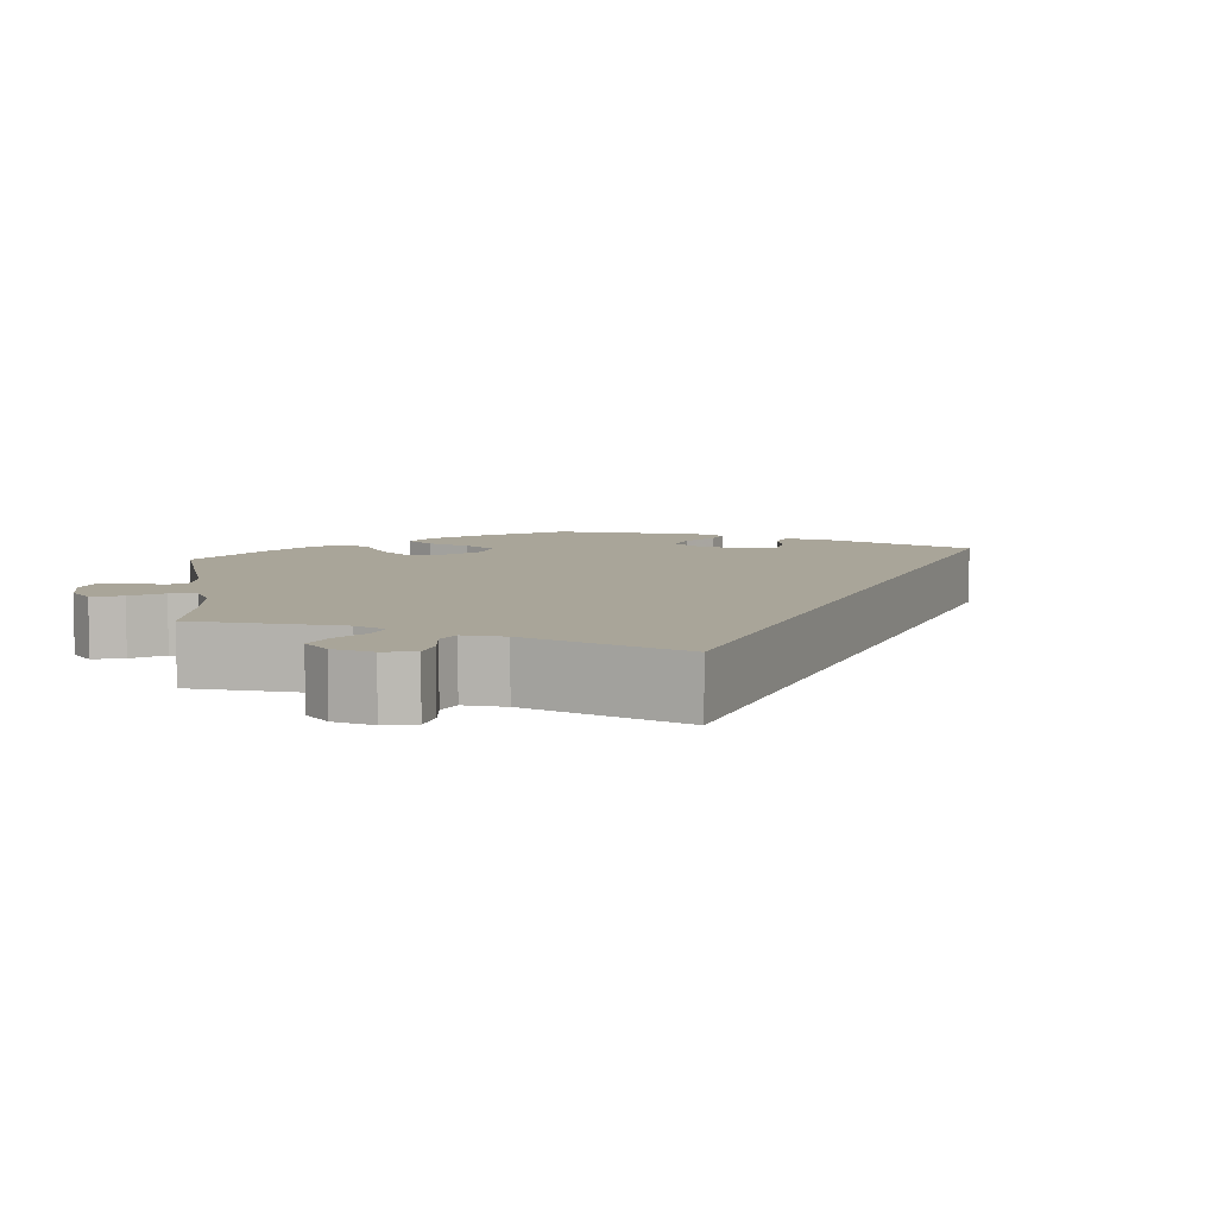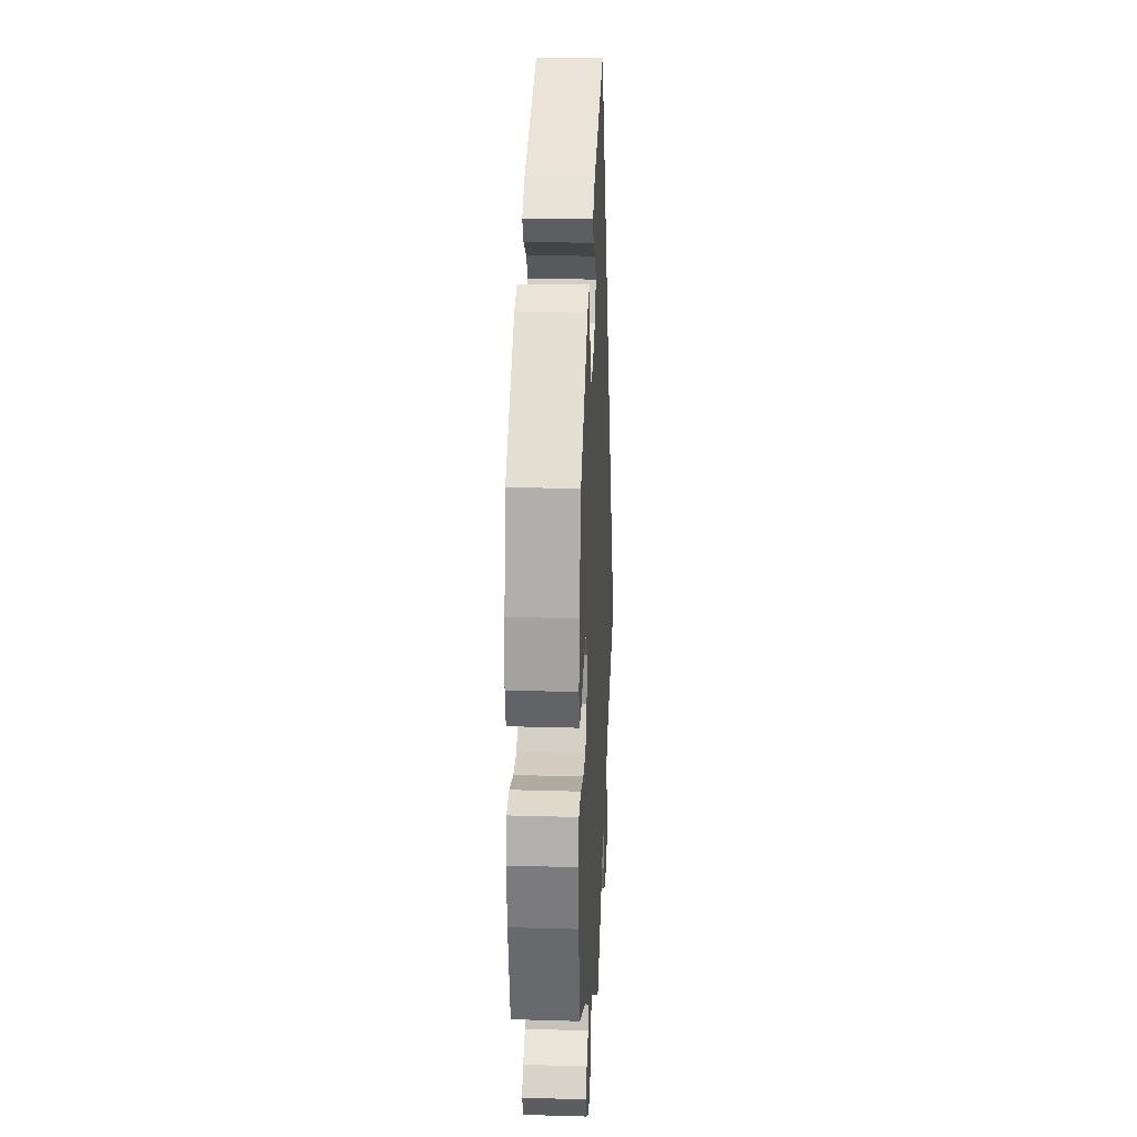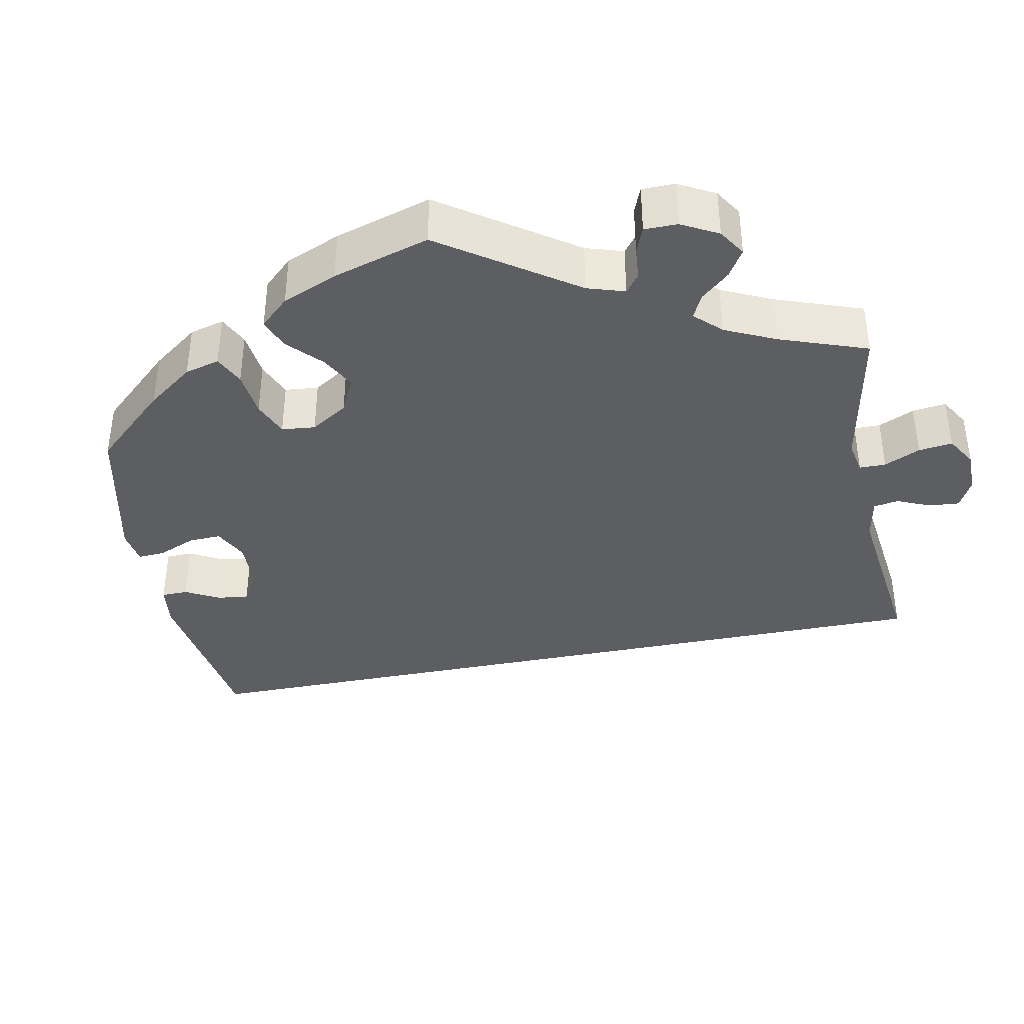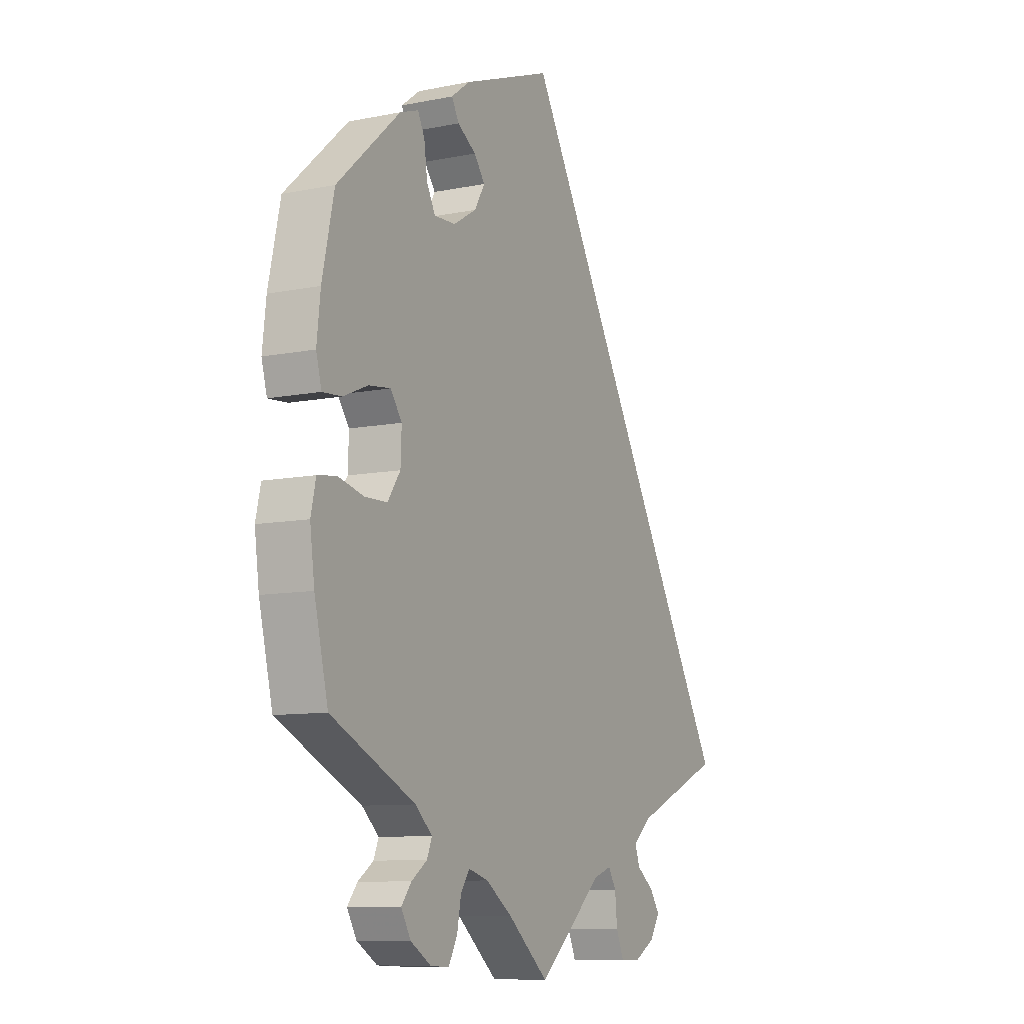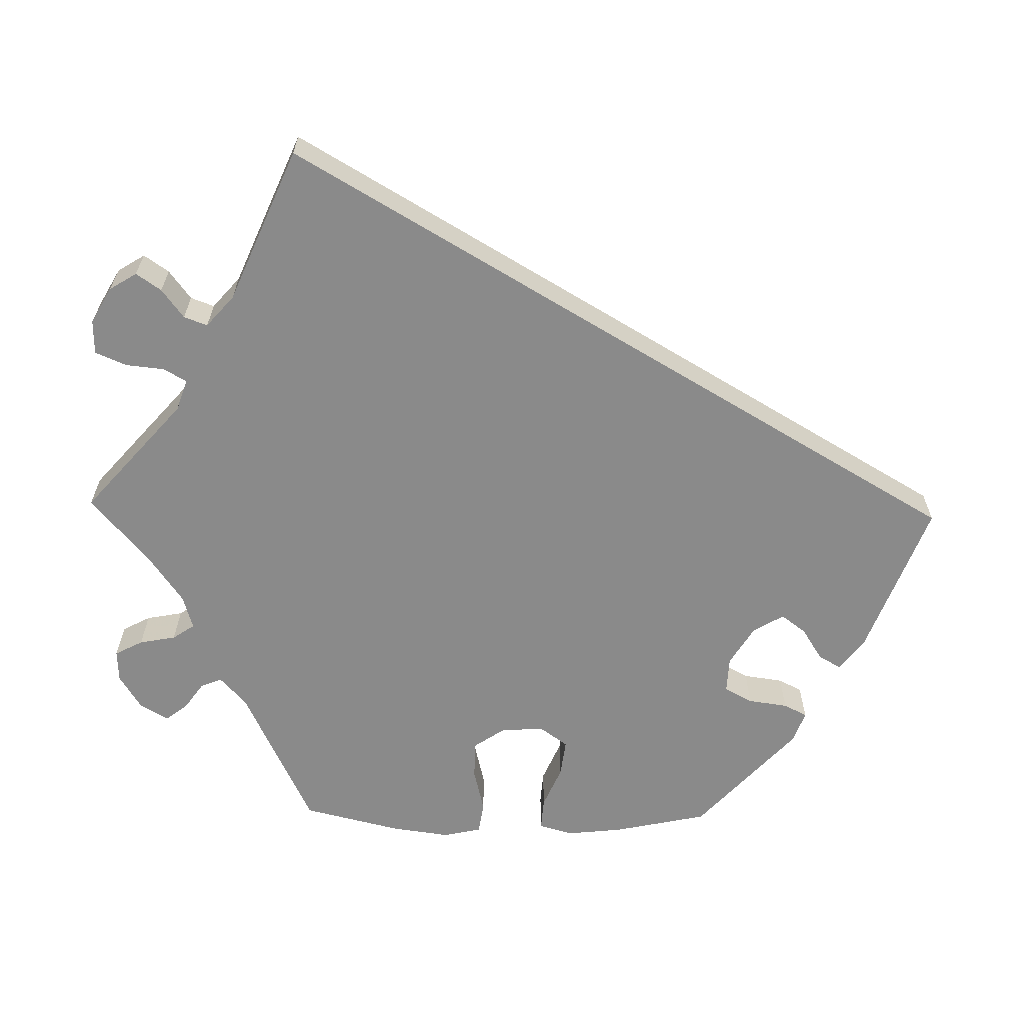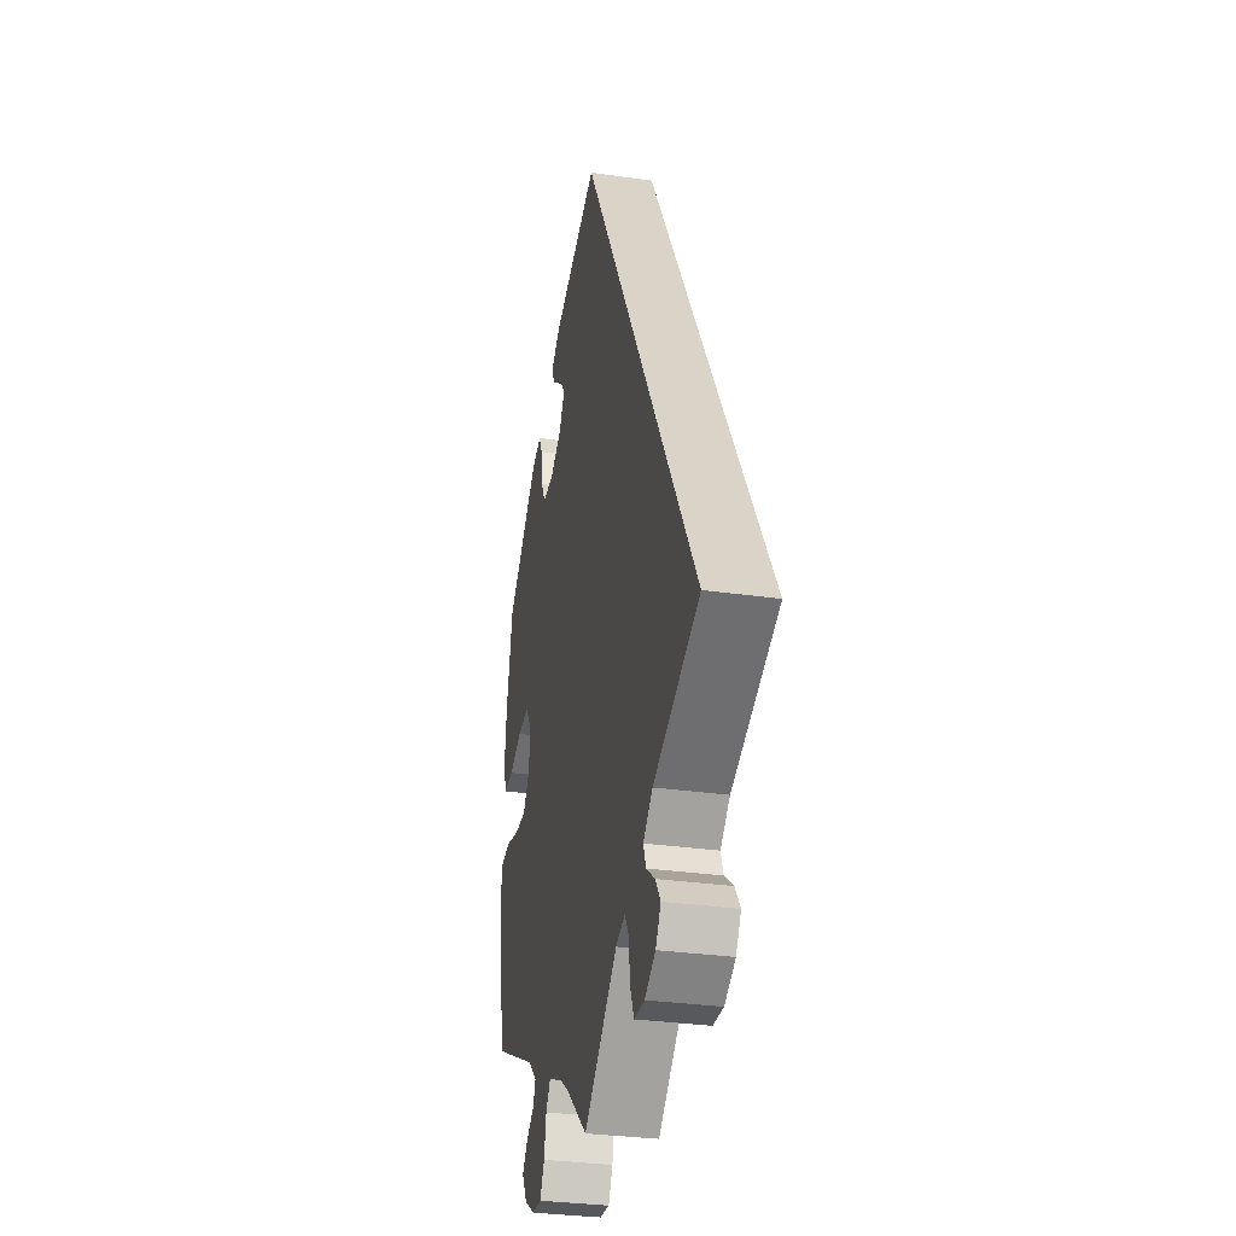
<metadata>
{"format":"obj","ext":"obj","renderer":"f3d","projection":"perspective","resolution":1024,"background":"white","views":[{"elev":7.4,"azim":-127.7,"up":"+Y"},{"elev":23.5,"azim":92.8,"up":"+Z"},{"elev":-39.3,"azim":131.2,"up":"+Y"},{"elev":-9.5,"azim":117.9,"up":"+Z"},{"elev":-63.4,"azim":-91.2,"up":"+Y"},{"elev":-31.4,"azim":-101.5,"up":"+Z"}]}
</metadata>
<code>
v 0.526 0.07 0.169
v 0.534 0.07 0.097
v 0.522 0.07 0.053
v 0.48 0.07 0.056
v 0.426 0.07 0.079
v 0.378 0.07 0.085
v 0.353 0.07 0.05
v 0.355 0.07 -0.005
v 0.383 0.07 -0.046
v 0.432 0.07 -0.047
v 0.489 0.07 -0.033
v 0.53 0.07 -0.039
v 0.541 0.07 -0.088
v 0.531 0.07 -0.163
v 0.501 0.07 -0.289
v 0.316 0.07 -0.378
v 0.279 0.07 -0.412
v 0.29 0.07 -0.439
v 0.324 0.07 -0.463
v 0.346 0.07 -0.491
v 0.325 0.07 -0.528
v 0.28 0.07 -0.556
v 0.239 0.07 -0.558
v 0.22 0.07 -0.522
v 0.211 0.07 -0.475
v 0.192 0.07 -0.447
v 0.148 0.07 -0.46
v 0.09 0.07 -0.501
v 0 0.07 -0.578
v -0.143 0.07 -0.453
v -0.183 0.07 -0.439
v -0.2 0.07 -0.468
v -0.205 0.07 -0.518
v -0.222 0.07 -0.558
v -0.266 0.07 -0.559
v -0.312 0.07 -0.533
v -0.334 0.07 -0.498
v -0.312 0.07 -0.466
v -0.275 0.07 -0.438
v -0.264 0.07 -0.408
v -0.304 0.07 -0.373
v -0.501 0.07 -0.289
v 0 0.07 0.577
v 0.199 0.07 0.502
v 0.24 0.07 0.471
v 0.224 0.07 0.442
v 0.183 0.07 0.416
v 0.159 0.07 0.384
v 0.182 0.07 0.345
v 0.233 0.07 0.314
v 0.28 0.07 0.312
v 0.299 0.07 0.348
v 0.306 0.07 0.399
v 0.321 0.07 0.429
v 0.362 0.07 0.414
v 0.5 0.07 0.289
v 0.526 0 0.169
v 0.534 0 0.097
v 0.522 0 0.053
v 0.48 0 0.056
v 0.426 0 0.079
v 0.378 0 0.085
v 0.353 0 0.05
v 0.355 0 -0.005
v 0.383 0 -0.046
v 0.432 0 -0.047
v 0.489 0 -0.033
v 0.53 0 -0.039
v 0.541 0 -0.088
v 0.531 0 -0.163
v 0.501 0 -0.289
v 0.316 0 -0.378
v 0.279 0 -0.412
v 0.29 0 -0.439
v 0.324 0 -0.463
v 0.346 0 -0.491
v 0.325 0 -0.528
v 0.28 0 -0.556
v 0.239 0 -0.558
v 0.22 0 -0.522
v 0.211 0 -0.475
v 0.192 0 -0.447
v 0.148 0 -0.46
v 0.09 0 -0.501
v 0 0 -0.578
v -0.143 0 -0.453
v -0.183 0 -0.439
v -0.2 0 -0.468
v -0.205 0 -0.518
v -0.222 0 -0.558
v -0.266 0 -0.559
v -0.312 0 -0.533
v -0.334 0 -0.498
v -0.312 0 -0.466
v -0.275 0 -0.438
v -0.264 0 -0.408
v -0.304 0 -0.373
v -0.501 0 -0.289
v 0 0 0.577
v 0.199 0 0.502
v 0.24 0 0.471
v 0.224 0 0.442
v 0.183 0 0.416
v 0.159 0 0.384
v 0.182 0 0.345
v 0.233 0 0.314
v 0.28 0 0.312
v 0.299 0 0.348
v 0.306 0 0.399
v 0.321 0 0.429
v 0.362 0 0.414
v 0.5 0 0.289
f 52 53 54 55
f 51 52 55 56
f 50 51 56 1
f 44 45 46 47
f 44 47 48
f 41 42 43 44
f 40 41 44 48
f 39 40 48 49
f 37 38 39
f 36 37 39
f 32 33 34 35
f 31 32 35 36
f 28 29 30
f 27 28 30 31
f 26 27 31
f 22 23 24 25
f 22 25 26
f 21 22 26
f 18 19 20 21
f 17 18 21 26
f 16 17 26 31
f 14 15 16 31
f 10 11 12 13
f 9 10 13 14
f 2 3 4 5
f 50 1 2 5
f 50 5 6
f 49 50 6 7
f 31 36 39 49
f 31 49 7 8
f 9 14 31
f 8 9 31
f 111 110 109 108
f 112 111 108 107
f 57 112 107 106
f 103 102 101 100
f 104 103 100
f 100 99 98 97
f 104 100 97 96
f 105 104 96 95
f 95 94 93
f 95 93 92
f 91 90 89 88
f 92 91 88 87
f 86 85 84
f 87 86 84 83
f 87 83 82
f 81 80 79 78
f 82 81 78
f 82 78 77
f 77 76 75 74
f 82 77 74 73
f 87 82 73 72
f 87 72 71 70
f 69 68 67 66
f 70 69 66 65
f 61 60 59 58
f 61 58 57 106
f 62 61 106
f 63 62 106 105
f 105 95 92 87
f 64 63 105 87
f 87 70 65
f 87 65 64
f 1 57 58 2
f 2 58 59 3
f 3 59 60 4
f 4 60 61 5
f 5 61 62 6
f 6 62 63 7
f 7 63 64 8
f 8 64 65 9
f 9 65 66 10
f 10 66 67 11
f 11 67 68 12
f 12 68 69 13
f 13 69 70 14
f 14 70 71 15
f 15 71 72 16
f 16 72 73 17
f 17 73 74 18
f 18 74 75 19
f 19 75 76 20
f 20 76 77 21
f 21 77 78 22
f 22 78 79 23
f 23 79 80 24
f 24 80 81 25
f 25 81 82 26
f 26 82 83 27
f 27 83 84 28
f 28 84 85 29
f 29 85 86 30
f 30 86 87 31
f 31 87 88 32
f 32 88 89 33
f 33 89 90 34
f 34 90 91 35
f 35 91 92 36
f 36 92 93 37
f 37 93 94 38
f 38 94 95 39
f 39 95 96 40
f 40 96 97 41
f 41 97 98 42
f 42 98 99 43
f 43 99 100 44
f 44 100 101 45
f 45 101 102 46
f 46 102 103 47
f 47 103 104 48
f 48 104 105 49
f 49 105 106 50
f 50 106 107 51
f 51 107 108 52
f 52 108 109 53
f 53 109 110 54
f 54 110 111 55
f 55 111 112 56
f 56 112 57 1

</code>
